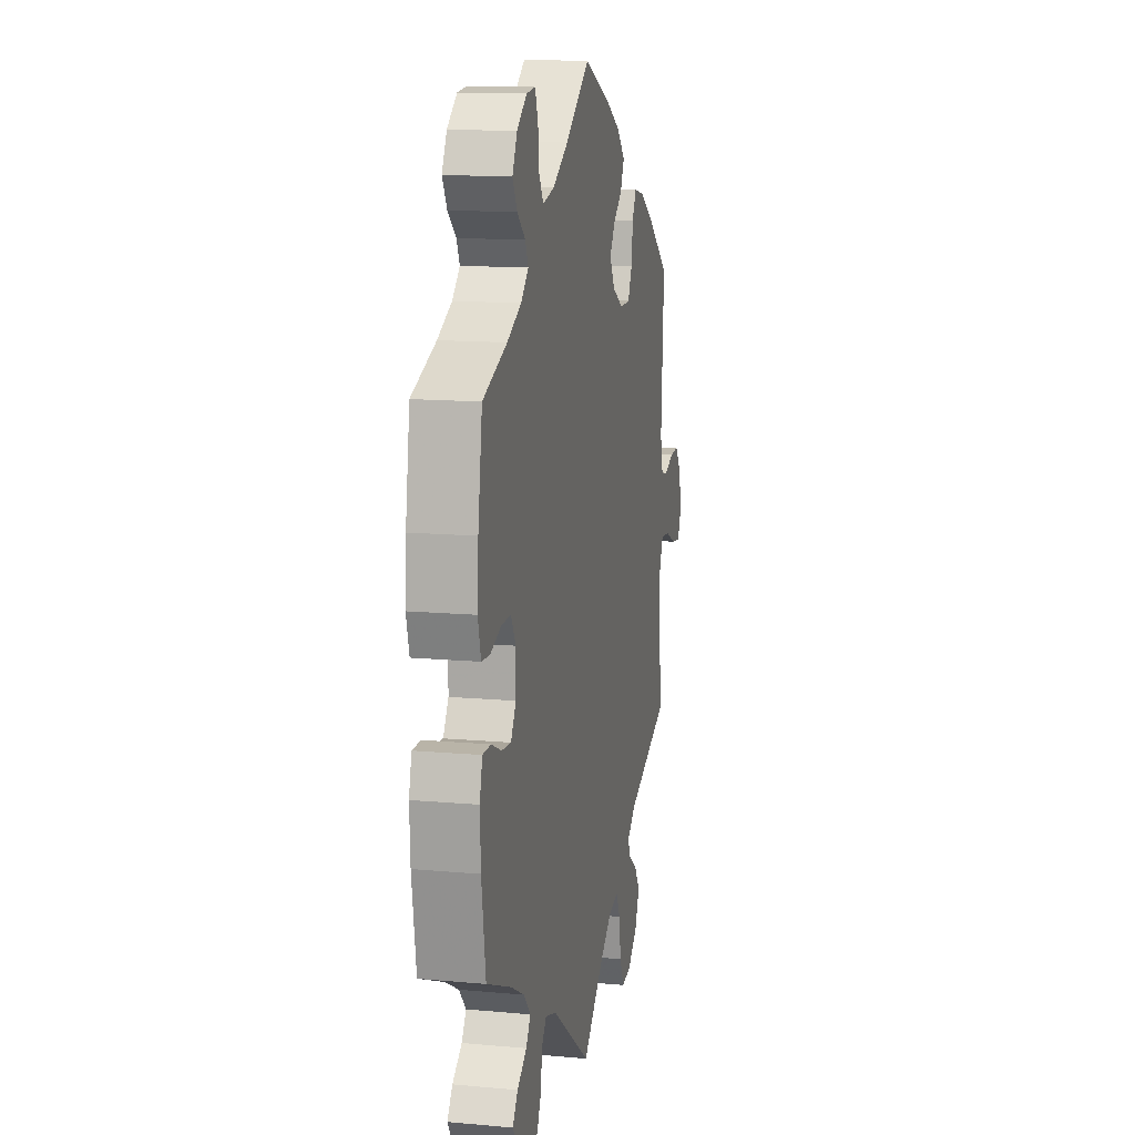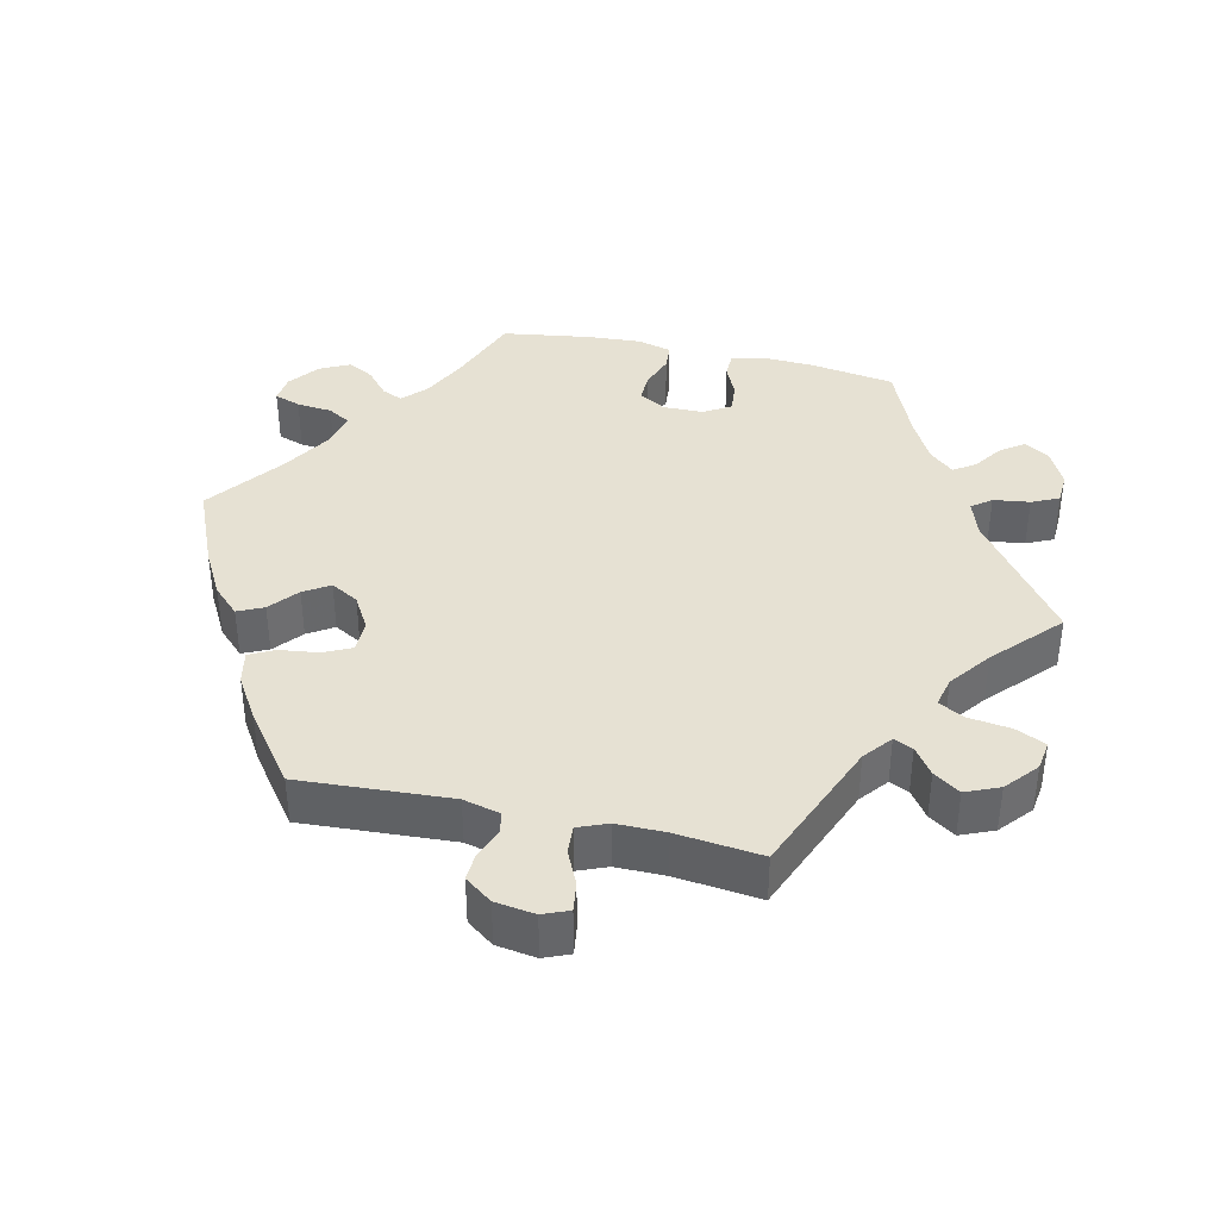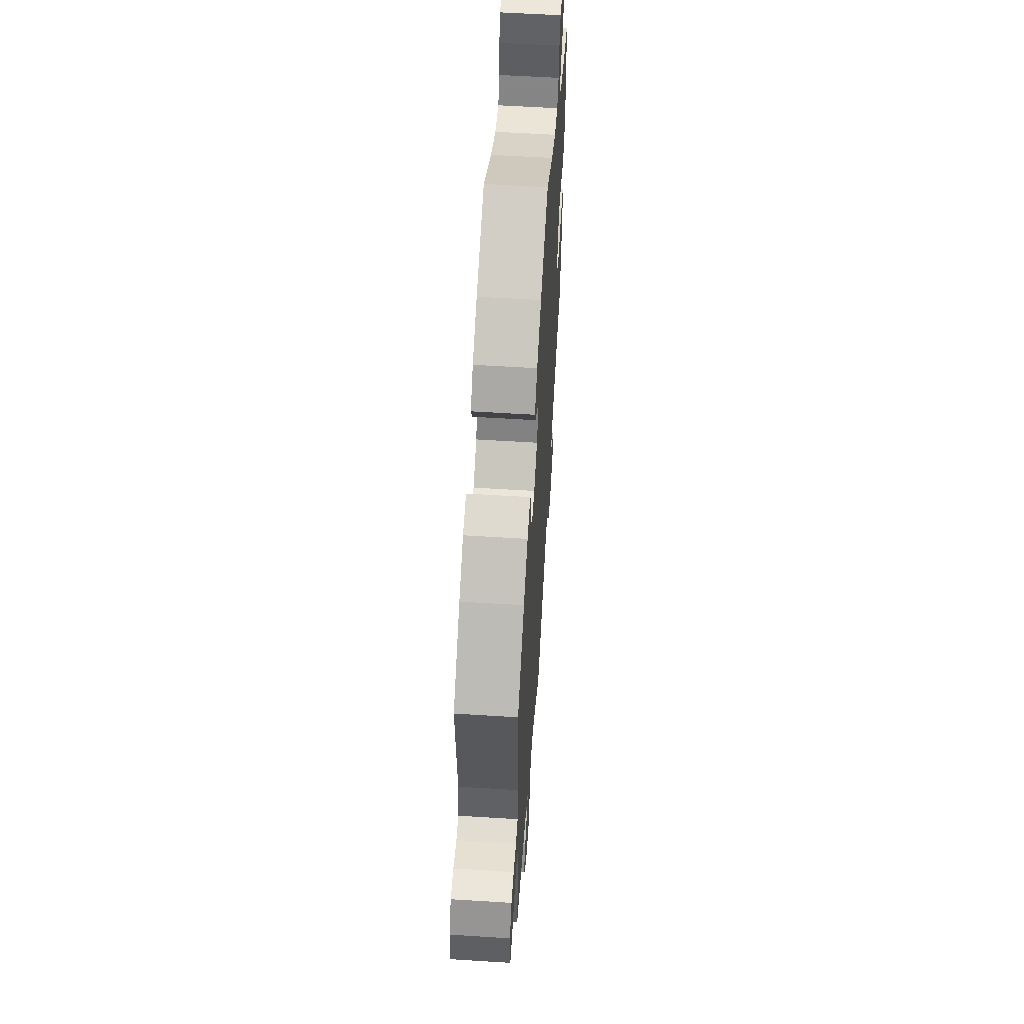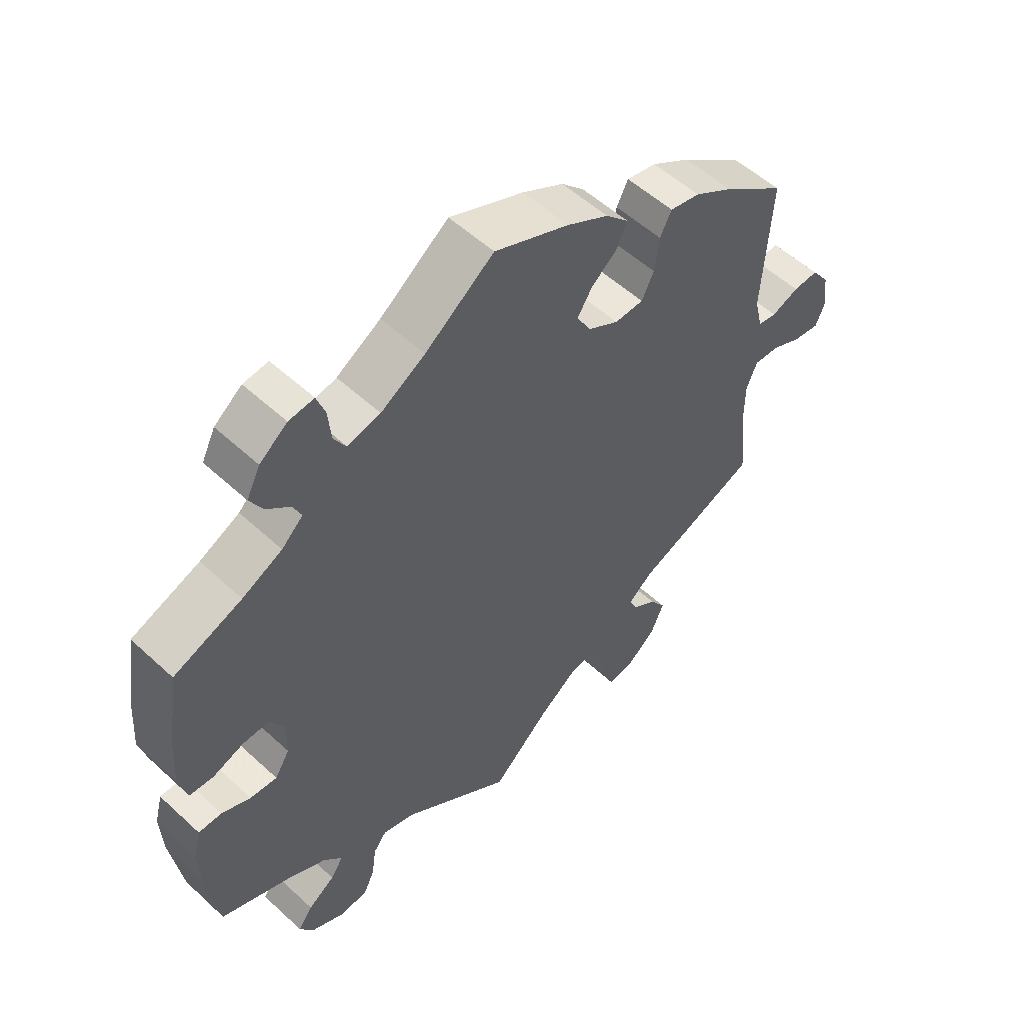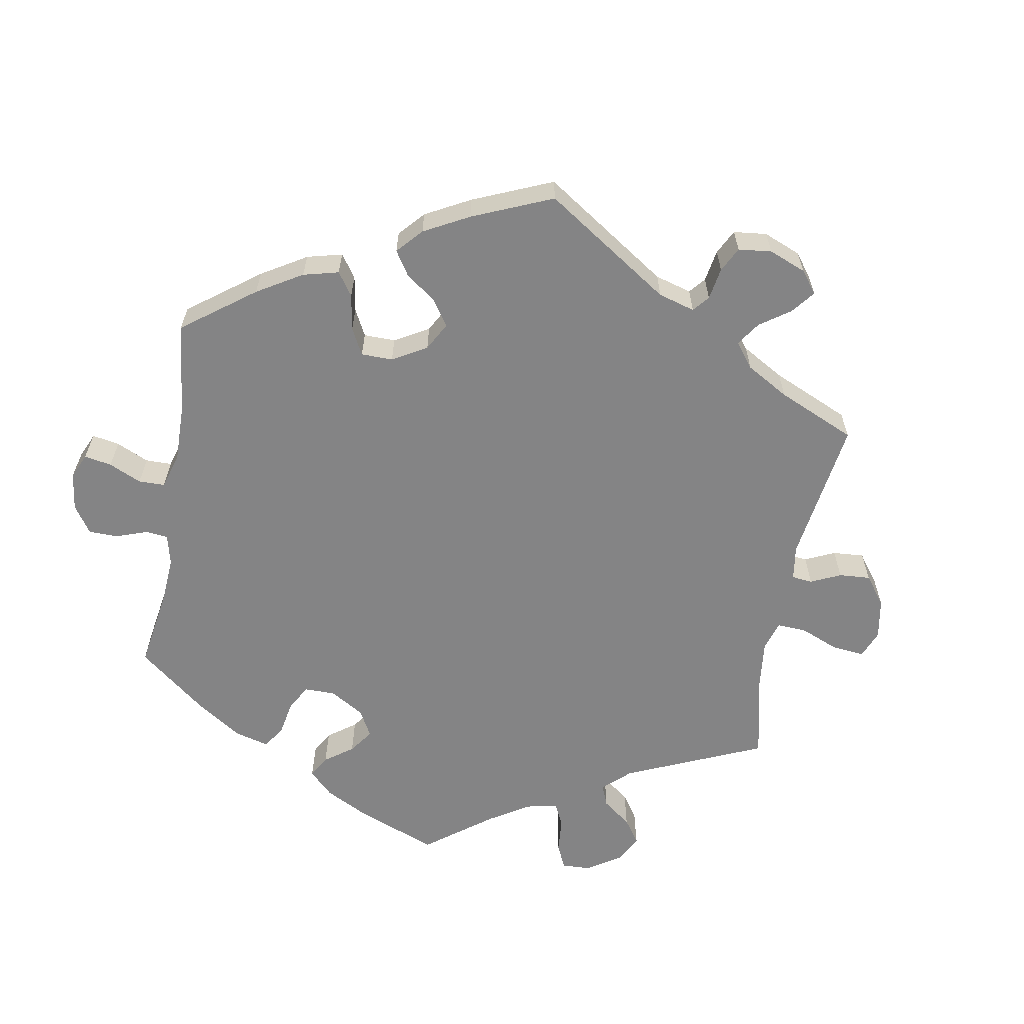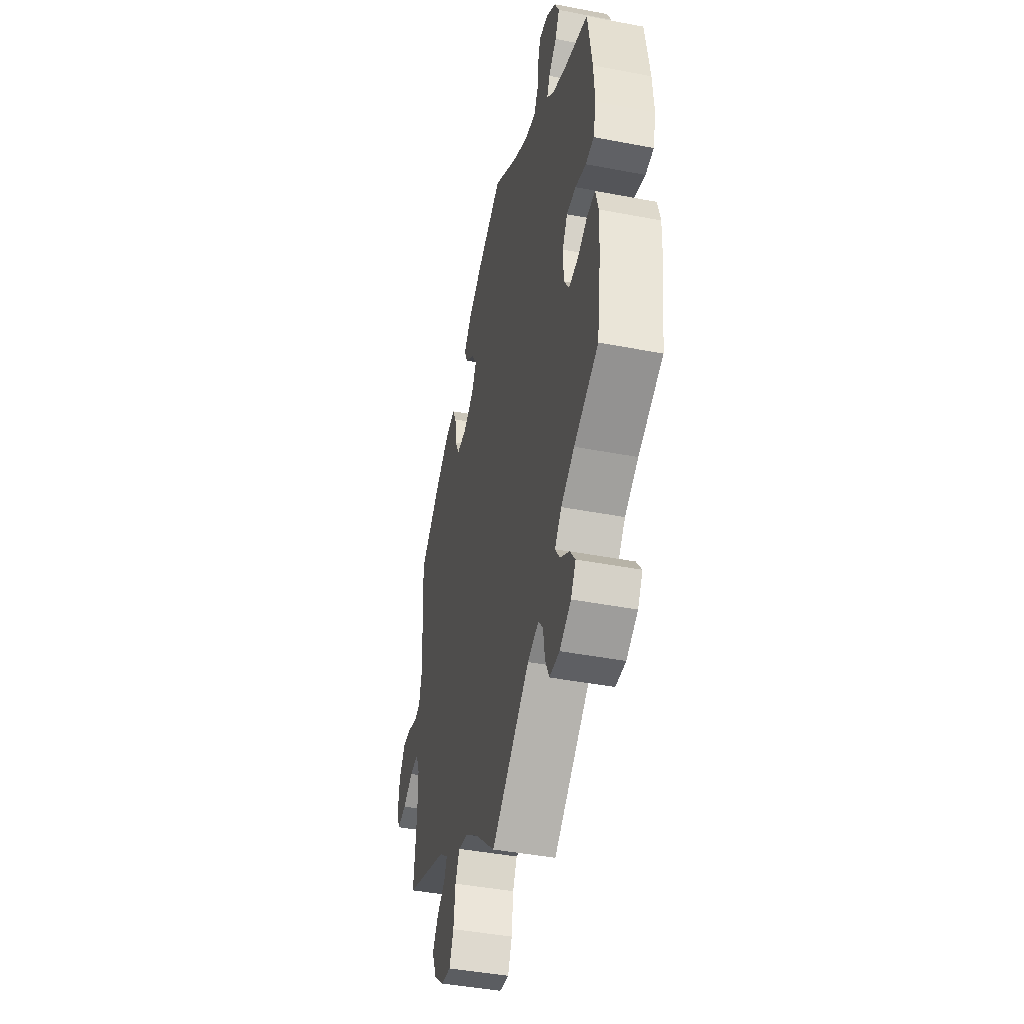
<metadata>
{"format":"obj","ext":"obj","renderer":"f3d","projection":"perspective","resolution":1024,"background":"white","views":[{"elev":13.2,"azim":-78.3,"up":"+Z"},{"elev":38.7,"azim":103.0,"up":"+Y"},{"elev":58.4,"azim":93.7,"up":"+Z"},{"elev":54.5,"azim":-45.7,"up":"+Z"},{"elev":-61.5,"azim":49.9,"up":"+Y"},{"elev":-43.7,"azim":-102.7,"up":"+Z"}]}
</metadata>
<code>
v -0.172 0.07 -0.451
v -0.222 0.07 -0.435
v -0.243 0.07 -0.462
v -0.25 0.07 -0.513
v -0.268 0.07 -0.551
v -0.313 0.07 -0.553
v -0.364 0.07 -0.527
v -0.386 0.07 -0.492
v -0.363 0.07 -0.46
v -0.321 0.07 -0.431
v -0.301 0.07 -0.401
v -0.331 0.07 -0.367
v -0.391 0.07 -0.335
v -0.5 0.07 -0.289
v -0.518 0.07 -0.169
v -0.521 0.07 -0.098
v -0.509 0.07 -0.052
v -0.473 0.07 -0.052
v -0.428 0.07 -0.072
v -0.386 0.07 -0.076
v -0.363 0.07 -0.039
v -0.362 0.07 0.018
v -0.384 0.07 0.056
v -0.426 0.07 0.055
v -0.474 0.07 0.038
v -0.511 0.07 0.041
v -0.524 0.07 0.09
v -0.519 0.07 0.165
v -0.5 0.07 0.289
v -0.394 0.07 0.329
v -0.332 0.07 0.359
v -0.299 0.07 0.39
v -0.312 0.07 0.419
v -0.348 0.07 0.45
v -0.368 0.07 0.486
v -0.347 0.07 0.528
v -0.304 0.07 0.561
v -0.265 0.07 0.565
v -0.252 0.07 0.528
v -0.247 0.07 0.478
v -0.228 0.07 0.446
v -0.177 0.07 0.458
v -0.108 0.07 0.499
v -0.001 0.07 0.578
v 0.115 0.07 0.528
v 0.18 0.07 0.492
v 0.216 0.07 0.455
v 0.199 0.07 0.419
v 0.159 0.07 0.386
v 0.136 0.07 0.35
v 0.158 0.07 0.311
v 0.206 0.07 0.283
v 0.251 0.07 0.284
v 0.27 0.07 0.323
v 0.277 0.07 0.377
v 0.295 0.07 0.412
v 0.342 0.07 0.402
v 0.403 0.07 0.364
v 0.501 0.07 0.29
v 0.488 0.07 0.078
v 0.501 0.07 0.026
v 0.53 0.07 0.021
v 0.573 0.07 0.037
v 0.612 0.07 0.039
v 0.64 0.07 0.001
v 0.648 0.07 -0.055
v 0.633 0.07 -0.091
v 0.592 0.07 -0.085
v 0.545 0.07 -0.063
v 0.505 0.07 -0.06
v 0.488 0.07 -0.101
v 0.488 0.07 -0.17
v 0.501 0.07 -0.289
v 0.309 0.07 -0.366
v 0.27 0.07 -0.397
v 0.282 0.07 -0.424
v 0.32 0.07 -0.451
v 0.345 0.07 -0.488
v 0.325 0.07 -0.535
v 0.28 0.07 -0.573
v 0.238 0.07 -0.579
v 0.219 0.07 -0.537
v 0.211 0.07 -0.478
v 0.192 0.07 -0.441
v 0.149 0.07 -0.451
v 0.091 0.07 -0.494
v 0 0.07 -0.578
v -0.172 0 -0.451
v -0.222 0 -0.435
v -0.243 0 -0.462
v -0.25 0 -0.513
v -0.268 0 -0.551
v -0.313 0 -0.553
v -0.364 0 -0.527
v -0.386 0 -0.492
v -0.363 0 -0.46
v -0.321 0 -0.431
v -0.301 0 -0.401
v -0.331 0 -0.367
v -0.391 0 -0.335
v -0.5 0 -0.289
v -0.518 0 -0.169
v -0.521 0 -0.098
v -0.509 0 -0.052
v -0.473 0 -0.052
v -0.428 0 -0.072
v -0.386 0 -0.076
v -0.363 0 -0.039
v -0.362 0 0.018
v -0.384 0 0.056
v -0.426 0 0.055
v -0.474 0 0.038
v -0.511 0 0.041
v -0.524 0 0.09
v -0.519 0 0.165
v -0.5 0 0.289
v -0.394 0 0.329
v -0.332 0 0.359
v -0.299 0 0.39
v -0.312 0 0.419
v -0.348 0 0.45
v -0.368 0 0.486
v -0.347 0 0.528
v -0.304 0 0.561
v -0.265 0 0.565
v -0.252 0 0.528
v -0.247 0 0.478
v -0.228 0 0.446
v -0.177 0 0.458
v -0.108 0 0.499
v -0.001 0 0.578
v 0.115 0 0.528
v 0.18 0 0.492
v 0.216 0 0.455
v 0.199 0 0.419
v 0.159 0 0.386
v 0.136 0 0.35
v 0.158 0 0.311
v 0.206 0 0.283
v 0.251 0 0.284
v 0.27 0 0.323
v 0.277 0 0.377
v 0.295 0 0.412
v 0.342 0 0.402
v 0.403 0 0.364
v 0.501 0 0.29
v 0.488 0 0.078
v 0.501 0 0.026
v 0.53 0 0.021
v 0.573 0 0.037
v 0.612 0 0.039
v 0.64 0 0.001
v 0.648 0 -0.055
v 0.633 0 -0.091
v 0.592 0 -0.085
v 0.545 0 -0.063
v 0.505 0 -0.06
v 0.488 0 -0.101
v 0.488 0 -0.17
v 0.501 0 -0.289
v 0.309 0 -0.366
v 0.27 0 -0.397
v 0.282 0 -0.424
v 0.32 0 -0.451
v 0.345 0 -0.488
v 0.325 0 -0.535
v 0.28 0 -0.573
v 0.238 0 -0.579
v 0.219 0 -0.537
v 0.211 0 -0.478
v 0.192 0 -0.441
v 0.149 0 -0.451
v 0.091 0 -0.494
v 0 0 -0.578
f 86 87 1
f 85 86 1 2
f 84 85 2
f 80 81 82 83
f 80 83 84
f 79 80 84
f 76 77 78 79
f 75 76 79 84
f 74 75 84 2
f 72 73 74 2
f 66 67 68 69
f 66 69 70
f 65 66 70
f 62 63 64 65
f 61 62 65 70
f 60 61 70 71
f 58 59 60
f 57 58 60 71
f 54 55 56 57
f 53 54 57 71
f 46 47 48 49
f 46 49 50
f 43 44 45 46
f 42 43 46 50
f 41 42 50 51
f 37 38 39 40
f 37 40 41
f 36 37 41
f 33 34 35 36
f 32 33 36 41
f 31 32 41 51
f 27 28 29 30
f 24 25 26 27
f 23 24 27 30
f 22 23 30 31
f 16 17 18 19
f 16 19 20
f 13 14 15 16
f 12 13 16 20
f 11 12 20 21
f 7 8 9 10
f 7 10 11
f 6 7 11
f 3 4 5 6
f 3 6 11
f 2 3 11 21
f 52 53 71 72
f 31 51 52 72
f 22 31 72
f 2 21 22 72
f 88 174 173
f 89 88 173 172
f 89 172 171
f 170 169 168 167
f 171 170 167
f 171 167 166
f 166 165 164 163
f 171 166 163 162
f 89 171 162 161
f 89 161 160 159
f 156 155 154 153
f 157 156 153
f 157 153 152
f 152 151 150 149
f 157 152 149 148
f 158 157 148 147
f 147 146 145
f 158 147 145 144
f 144 143 142 141
f 158 144 141 140
f 136 135 134 133
f 137 136 133
f 133 132 131 130
f 137 133 130 129
f 138 137 129 128
f 127 126 125 124
f 128 127 124
f 128 124 123
f 123 122 121 120
f 128 123 120 119
f 138 128 119 118
f 117 116 115 114
f 114 113 112 111
f 117 114 111 110
f 118 117 110 109
f 106 105 104 103
f 107 106 103
f 103 102 101 100
f 107 103 100 99
f 108 107 99 98
f 97 96 95 94
f 98 97 94
f 98 94 93
f 93 92 91 90
f 98 93 90
f 108 98 90 89
f 159 158 140 139
f 159 139 138 118
f 159 118 109
f 159 109 108 89
f 1 88 89 2
f 2 89 90 3
f 3 90 91 4
f 4 91 92 5
f 5 92 93 6
f 6 93 94 7
f 7 94 95 8
f 8 95 96 9
f 9 96 97 10
f 10 97 98 11
f 11 98 99 12
f 12 99 100 13
f 13 100 101 14
f 14 101 102 15
f 15 102 103 16
f 16 103 104 17
f 17 104 105 18
f 18 105 106 19
f 19 106 107 20
f 20 107 108 21
f 21 108 109 22
f 22 109 110 23
f 23 110 111 24
f 24 111 112 25
f 25 112 113 26
f 26 113 114 27
f 27 114 115 28
f 28 115 116 29
f 29 116 117 30
f 30 117 118 31
f 31 118 119 32
f 32 119 120 33
f 33 120 121 34
f 34 121 122 35
f 35 122 123 36
f 36 123 124 37
f 37 124 125 38
f 38 125 126 39
f 39 126 127 40
f 40 127 128 41
f 41 128 129 42
f 42 129 130 43
f 43 130 131 44
f 44 131 132 45
f 45 132 133 46
f 46 133 134 47
f 47 134 135 48
f 48 135 136 49
f 49 136 137 50
f 50 137 138 51
f 51 138 139 52
f 52 139 140 53
f 53 140 141 54
f 54 141 142 55
f 55 142 143 56
f 56 143 144 57
f 57 144 145 58
f 58 145 146 59
f 59 146 147 60
f 60 147 148 61
f 61 148 149 62
f 62 149 150 63
f 63 150 151 64
f 64 151 152 65
f 65 152 153 66
f 66 153 154 67
f 67 154 155 68
f 68 155 156 69
f 69 156 157 70
f 70 157 158 71
f 71 158 159 72
f 72 159 160 73
f 73 160 161 74
f 74 161 162 75
f 75 162 163 76
f 76 163 164 77
f 77 164 165 78
f 78 165 166 79
f 79 166 167 80
f 80 167 168 81
f 81 168 169 82
f 82 169 170 83
f 83 170 171 84
f 84 171 172 85
f 85 172 173 86
f 86 173 174 87
f 87 174 88 1

</code>
